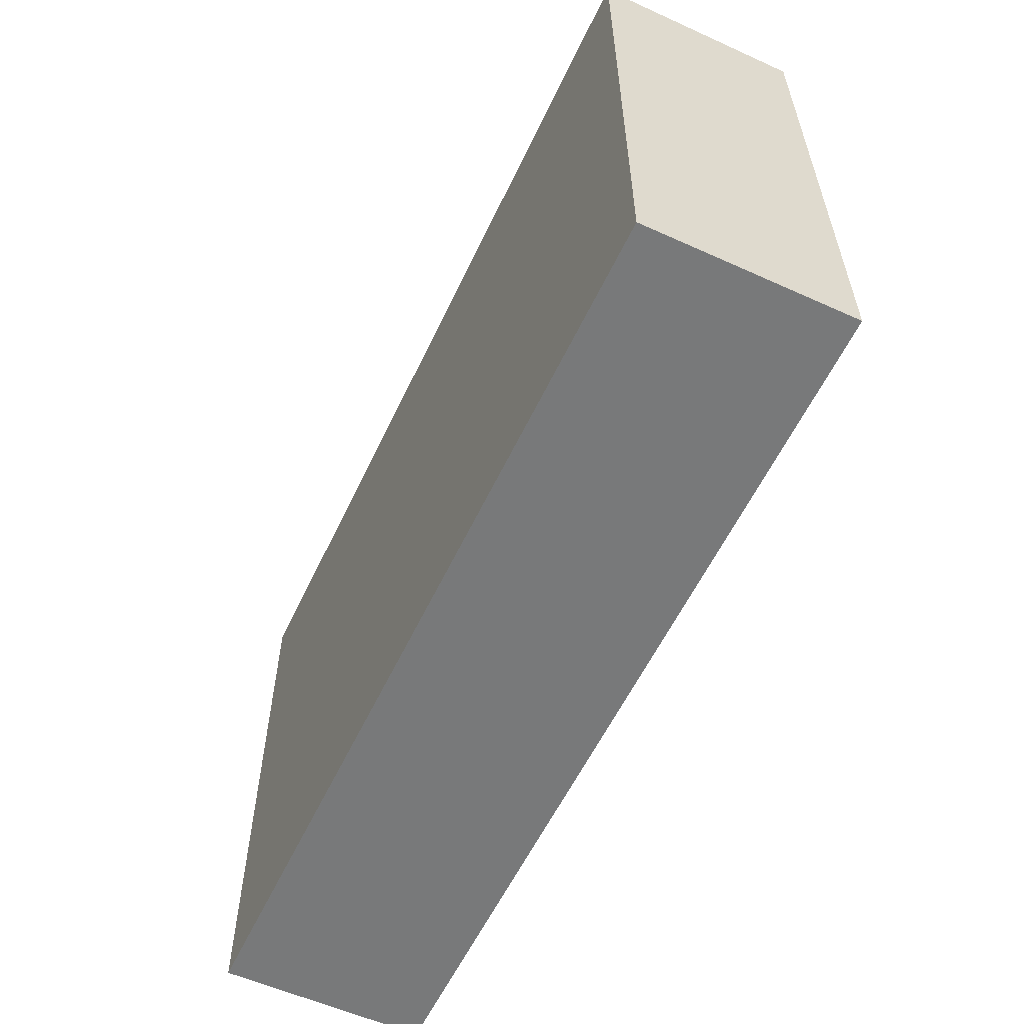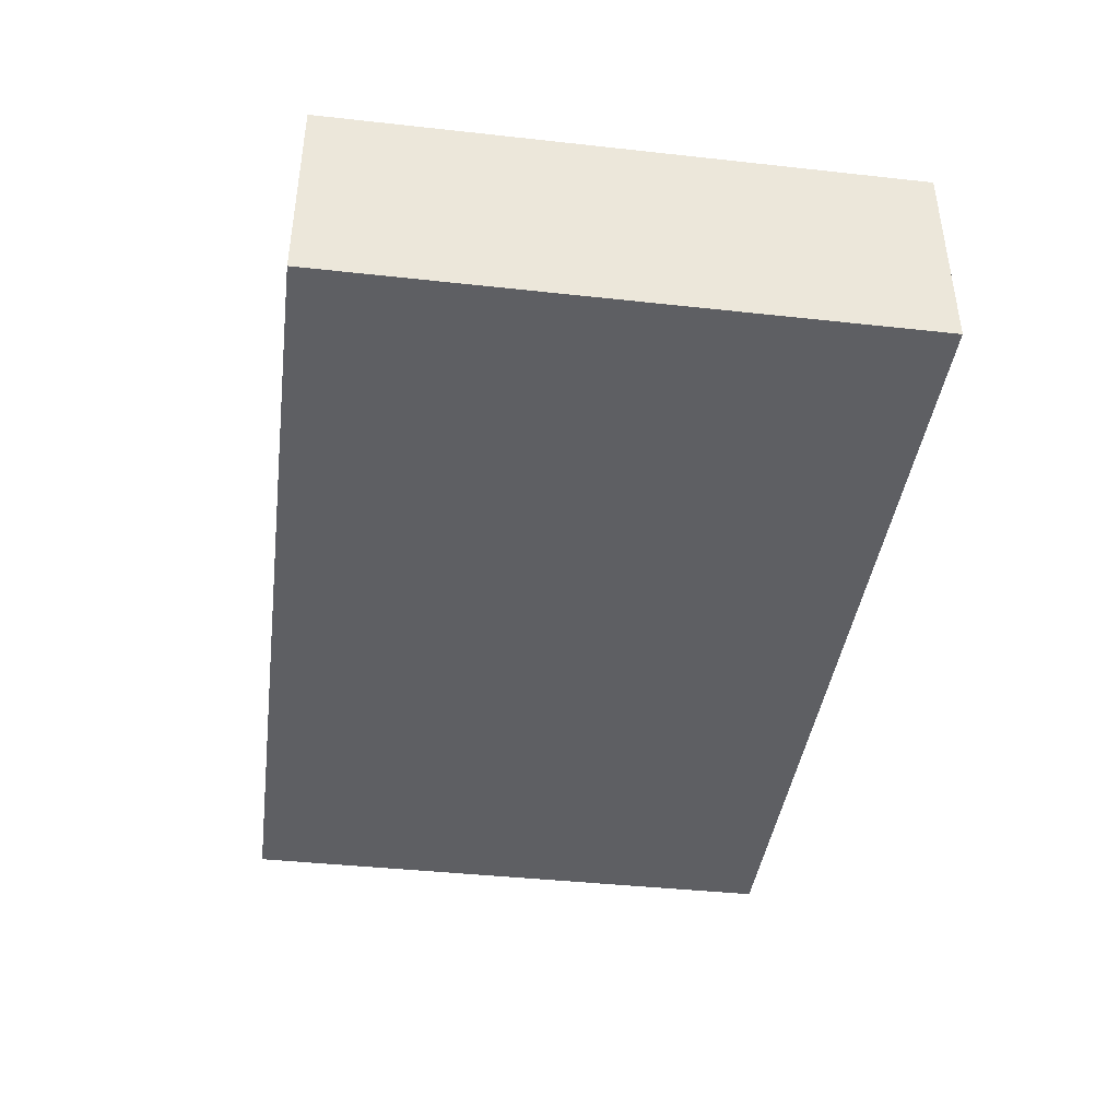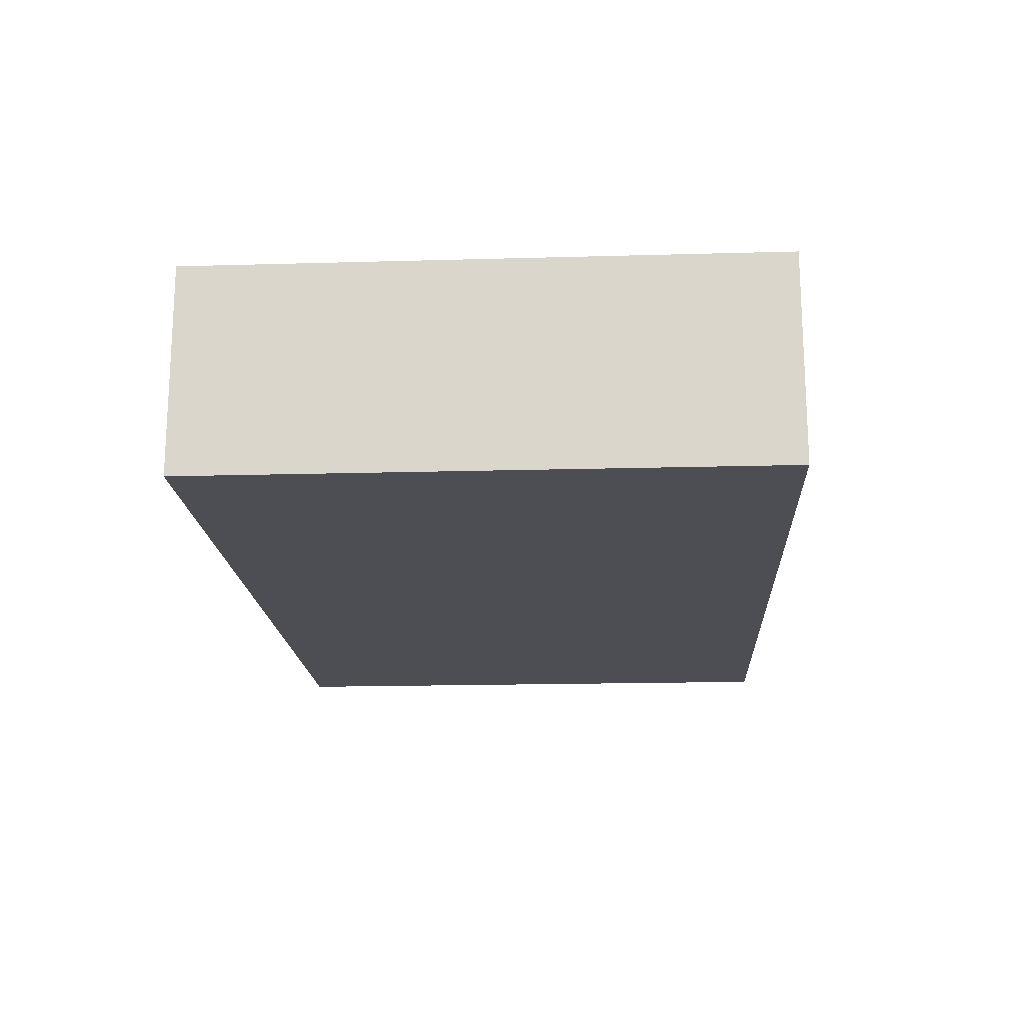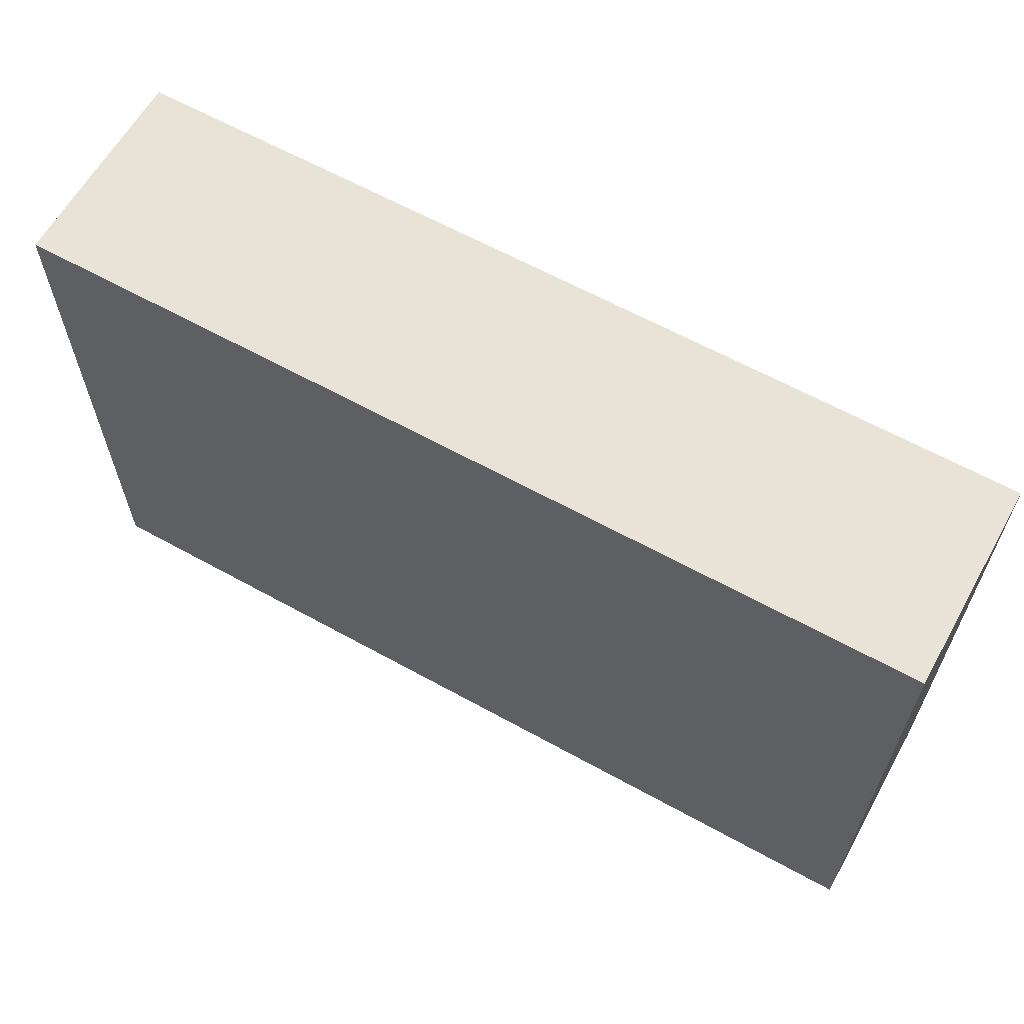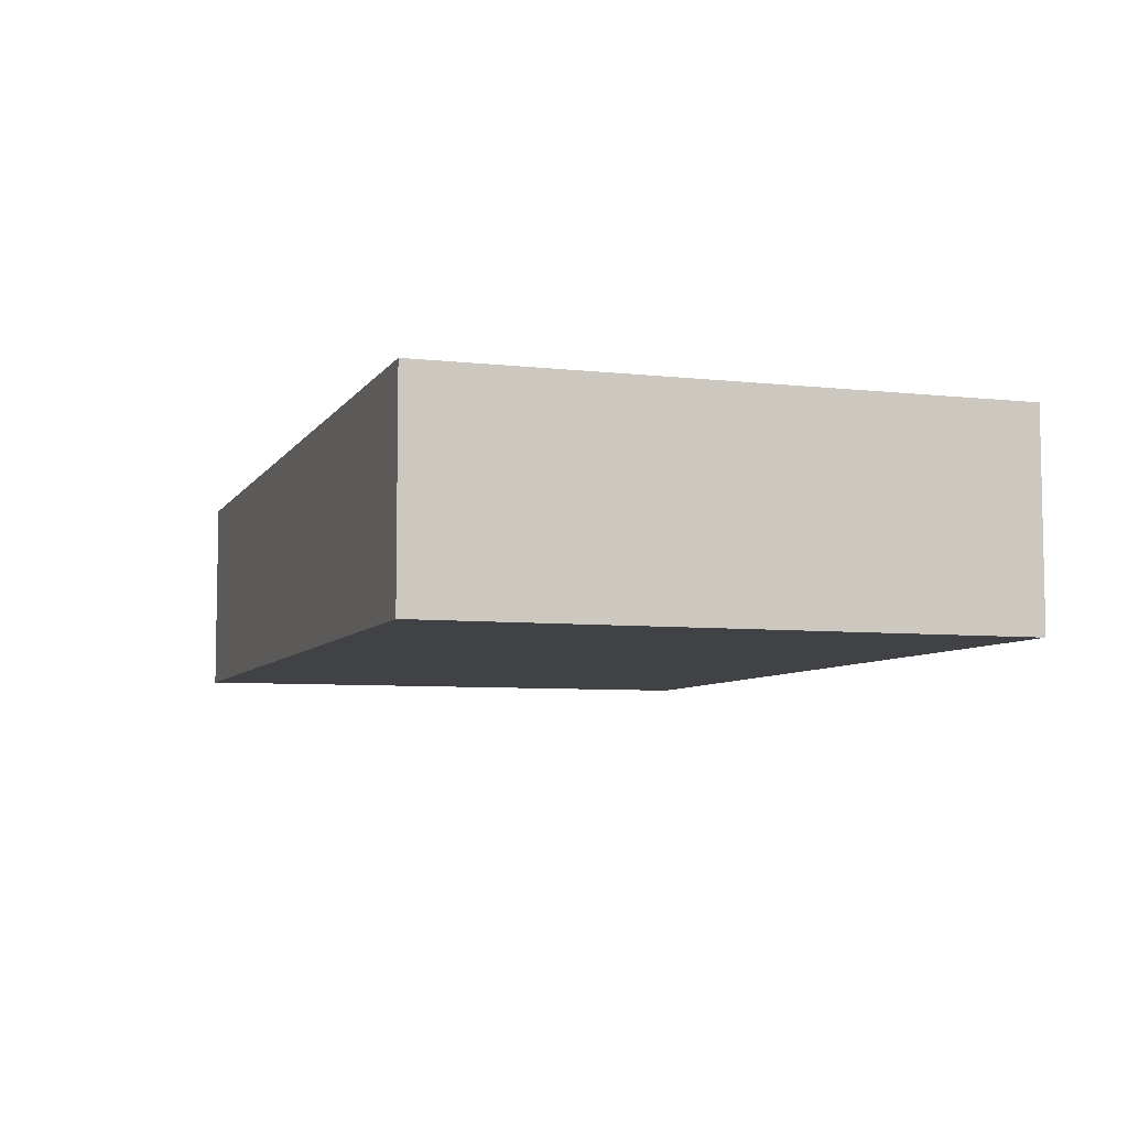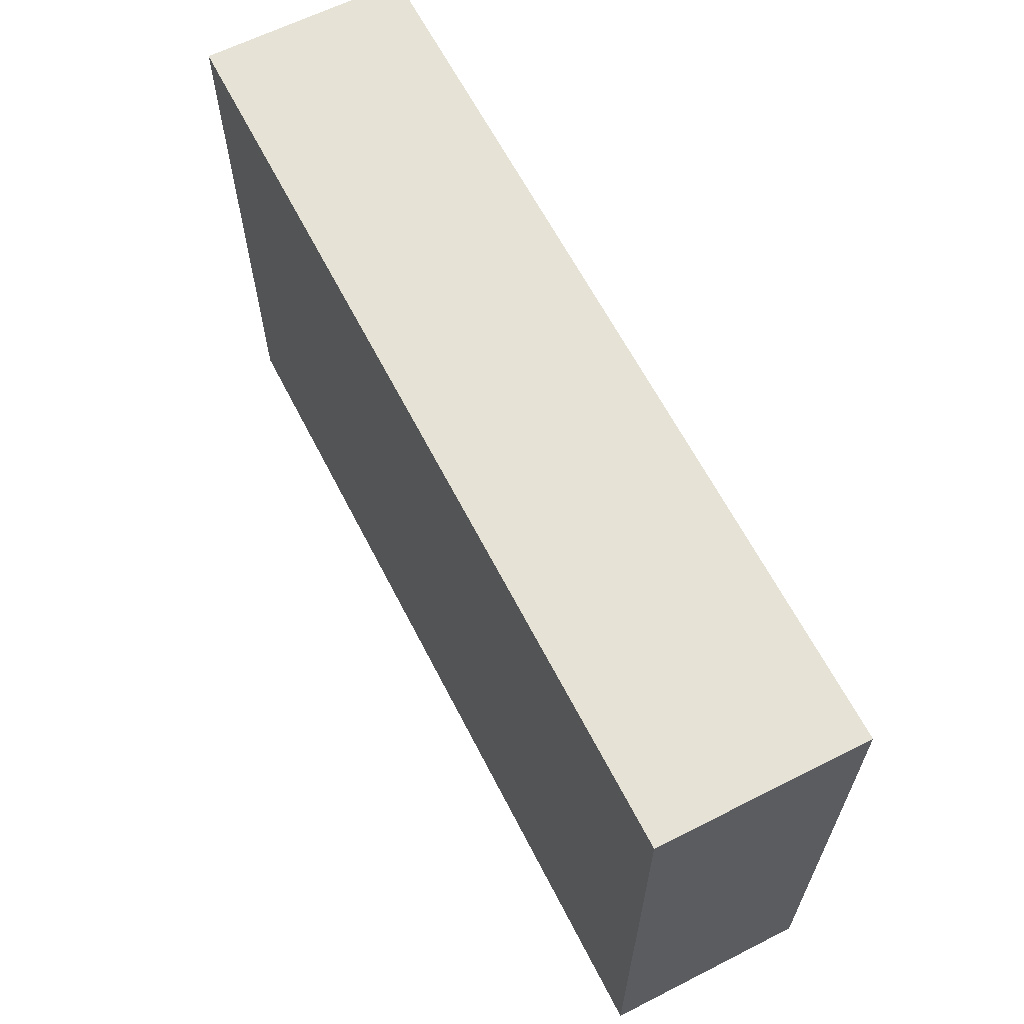
<metadata>
{"format":"obj","ext":"obj","renderer":"f3d","projection":"perspective","resolution":1024,"background":"white","views":[{"elev":-57.7,"azim":64.9,"up":"+Y"},{"elev":-41.2,"azim":82.4,"up":"+Z"},{"elev":-17.4,"azim":-86.8,"up":"+Z"},{"elev":62.5,"azim":29.3,"up":"+Y"},{"elev":-6.6,"azim":71.6,"up":"+Z"},{"elev":63.1,"azim":-117.1,"up":"+Y"}]}
</metadata>
<code>
v -9 5.725 2.05
v -9 5.725 -2.05
v -9 -5.725 2.05
v -9 -5.725 -2.05
v 9 5.725 2.05
v -9 5.725 2.05
v 9 -5.725 2.05
v -9 -5.725 2.05
v 9 5.725 -2.05
v 9 5.725 2.05
v 9 -5.725 -2.05
v 9 -5.725 2.05
v -9 5.725 -2.05
v 9 5.725 -2.05
v -9 -5.725 -2.05
v 9 -5.725 -2.05
v 9 5.725 2.05
v 9 5.725 -2.05
v -9 5.725 2.05
v -9 5.725 -2.05
v 9 -5.725 -2.05
v 9 -5.725 2.05
v -9 -5.725 -2.05
v -9 -5.725 2.05
f 1 2 3
f 3 2 4
f 5 6 7
f 7 6 8
f 9 10 11
f 11 10 12
f 13 14 15
f 15 14 16
f 17 18 19
f 19 18 20
f 21 22 23
f 23 22 24

</code>
